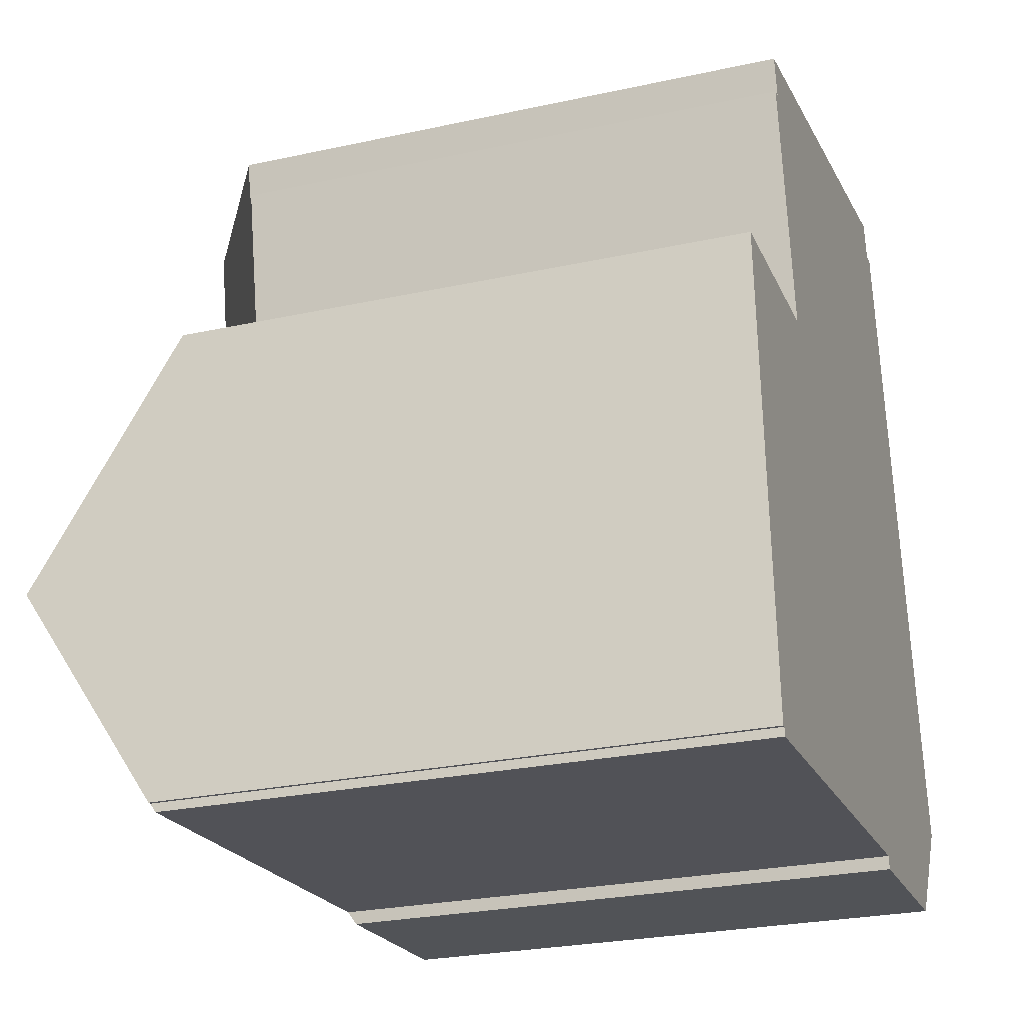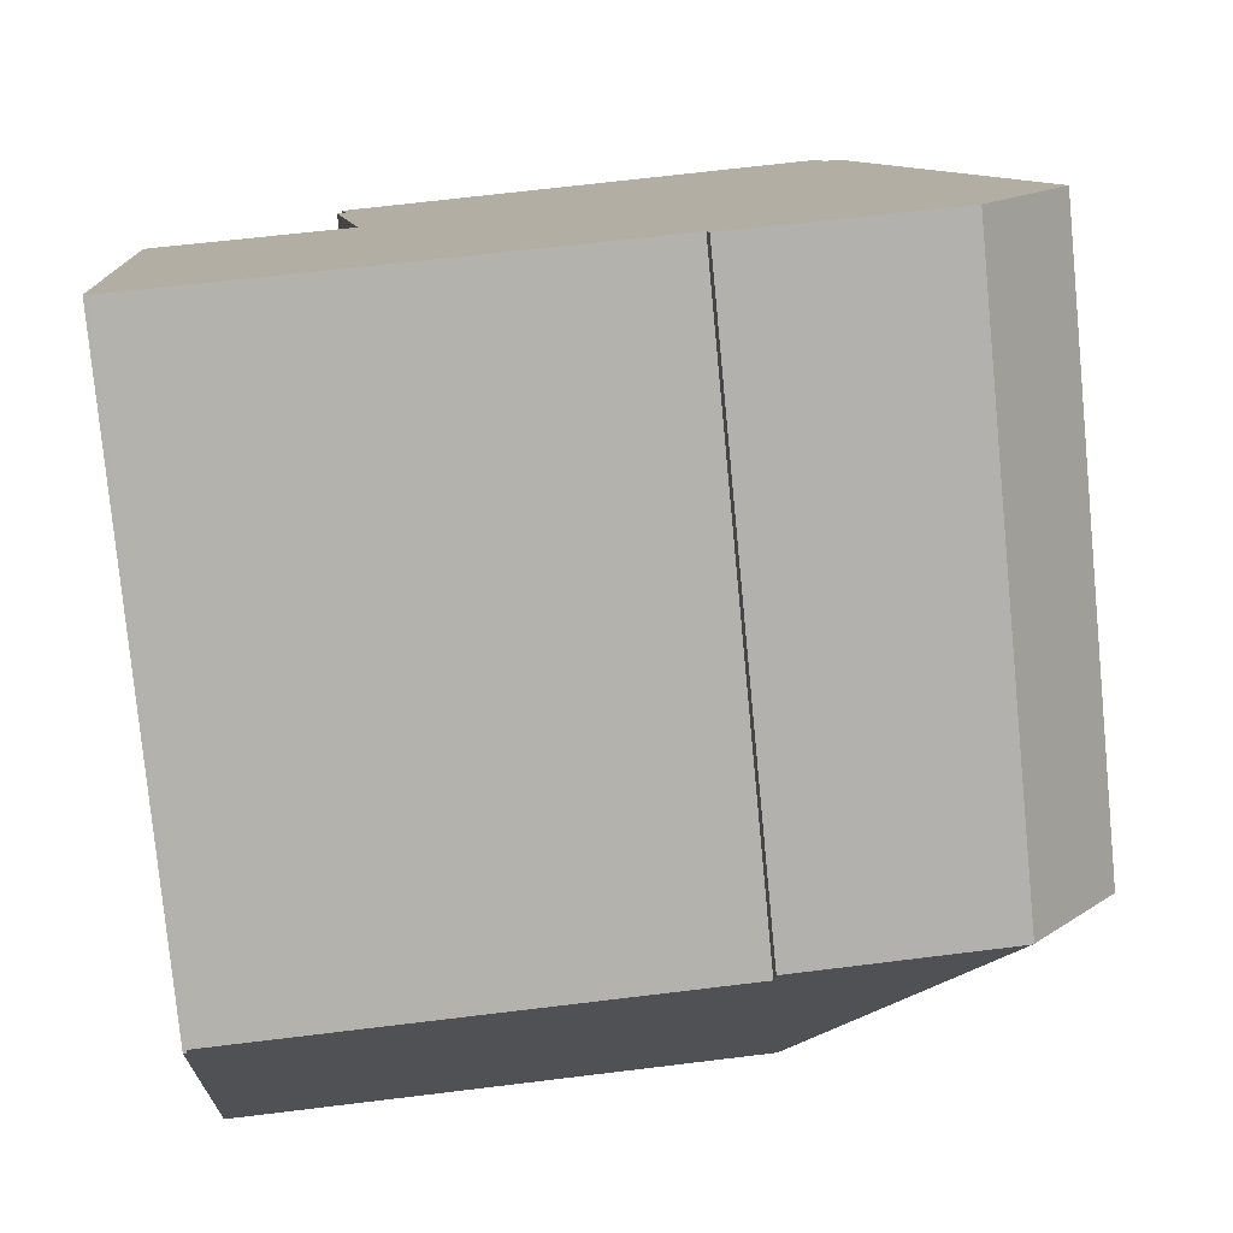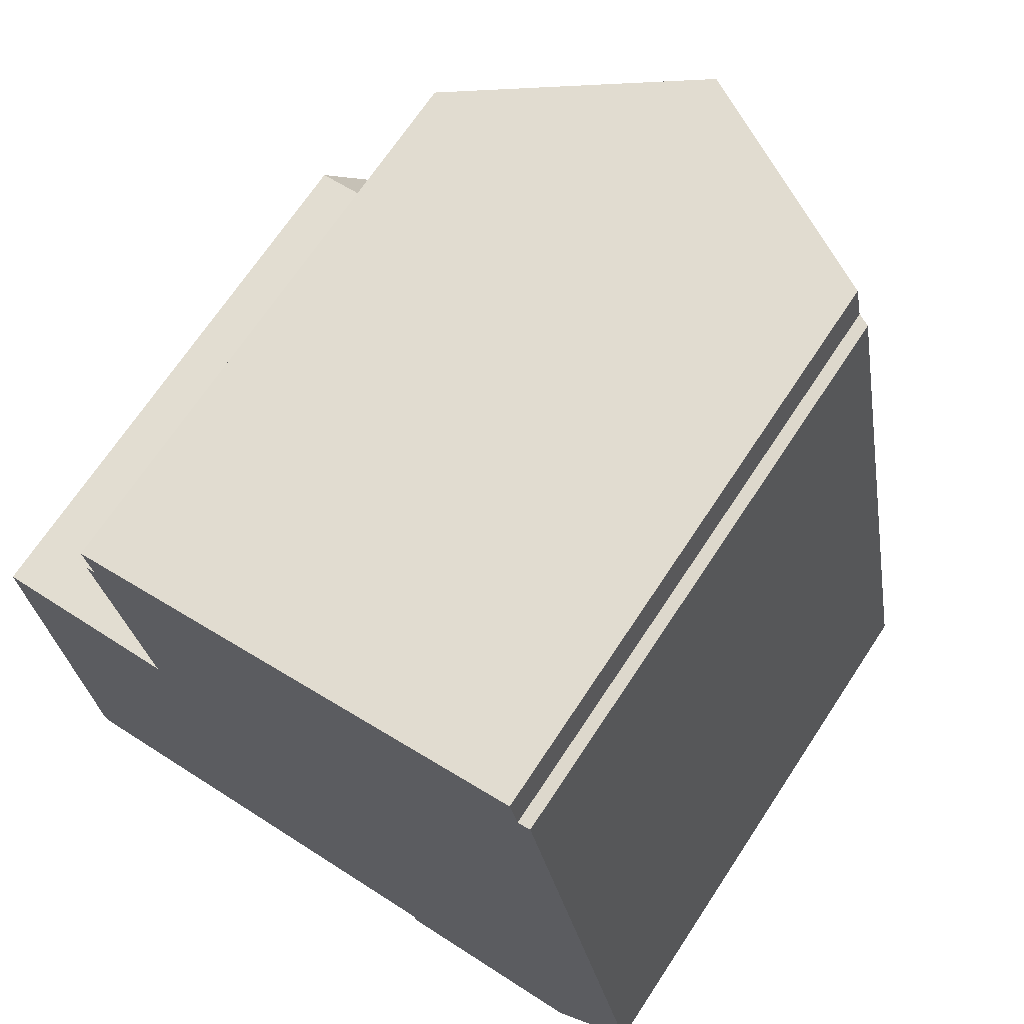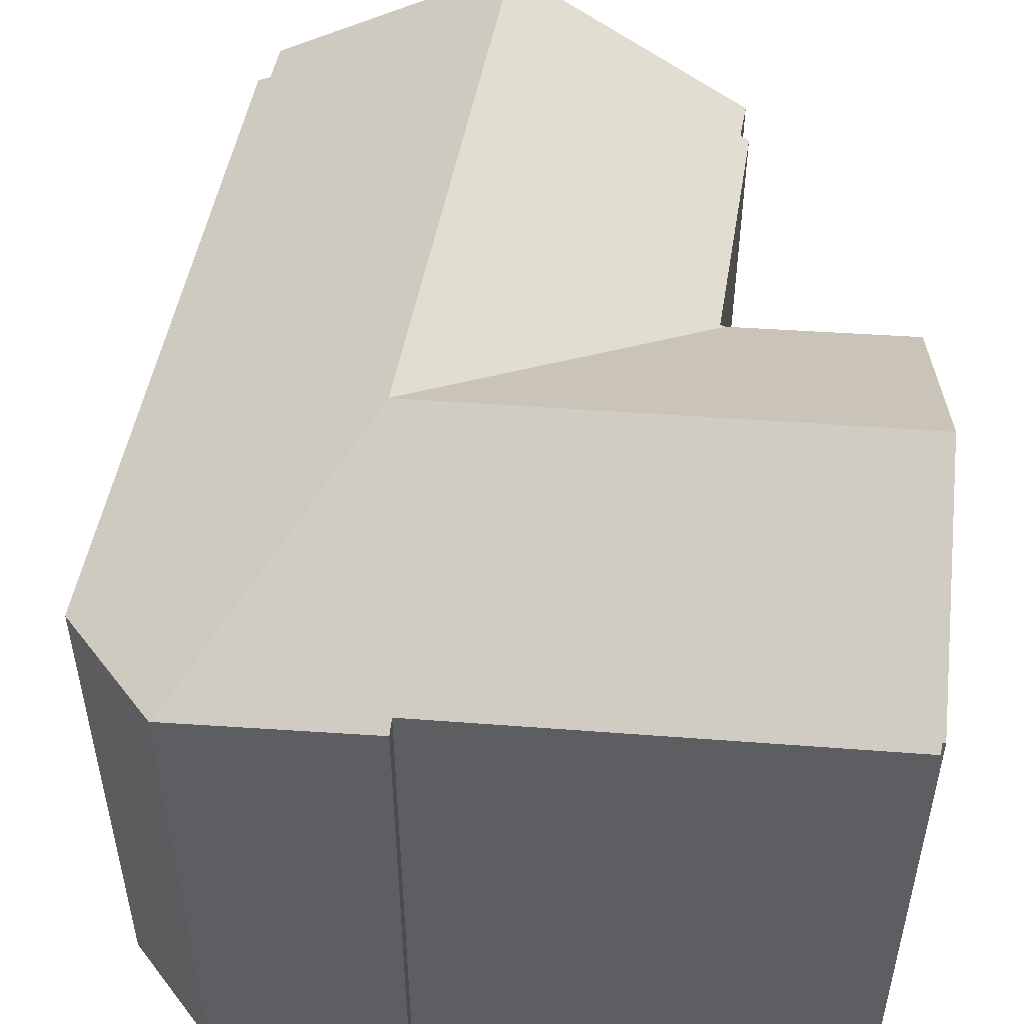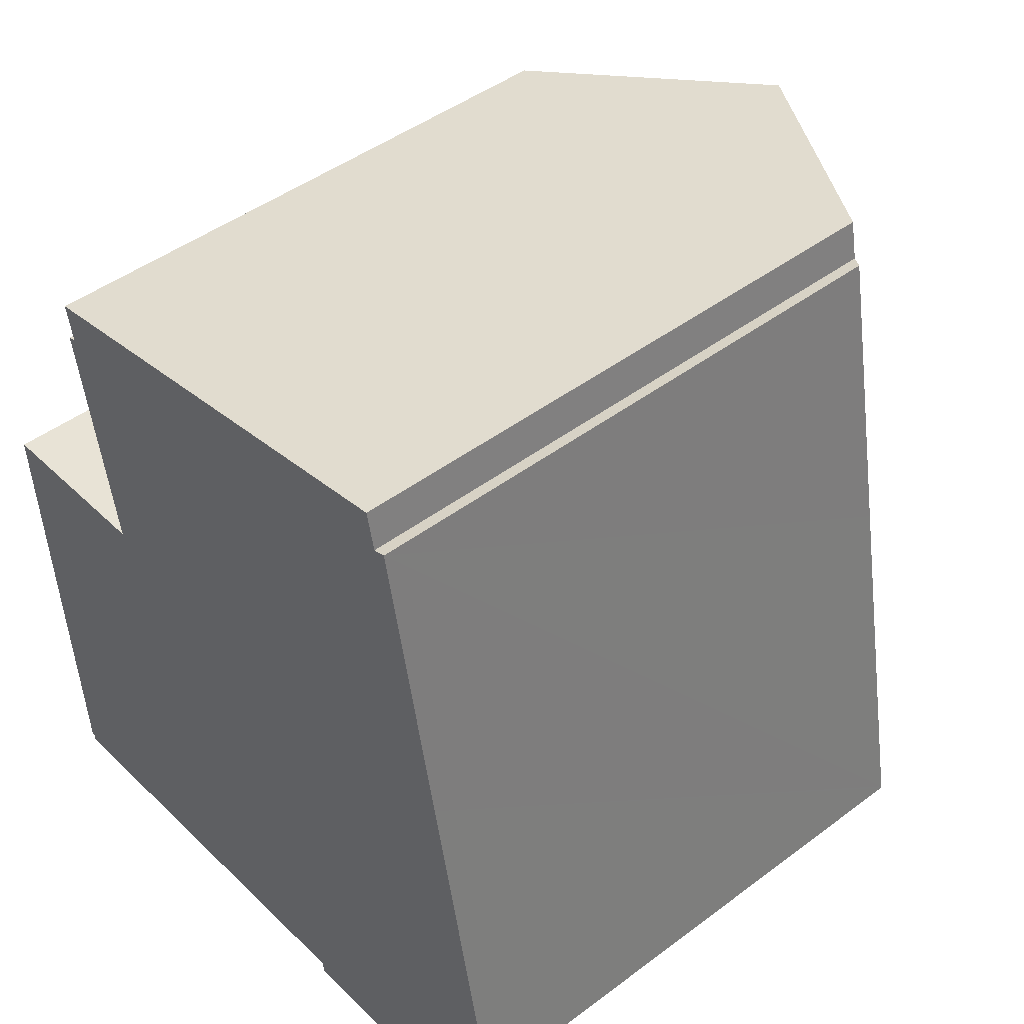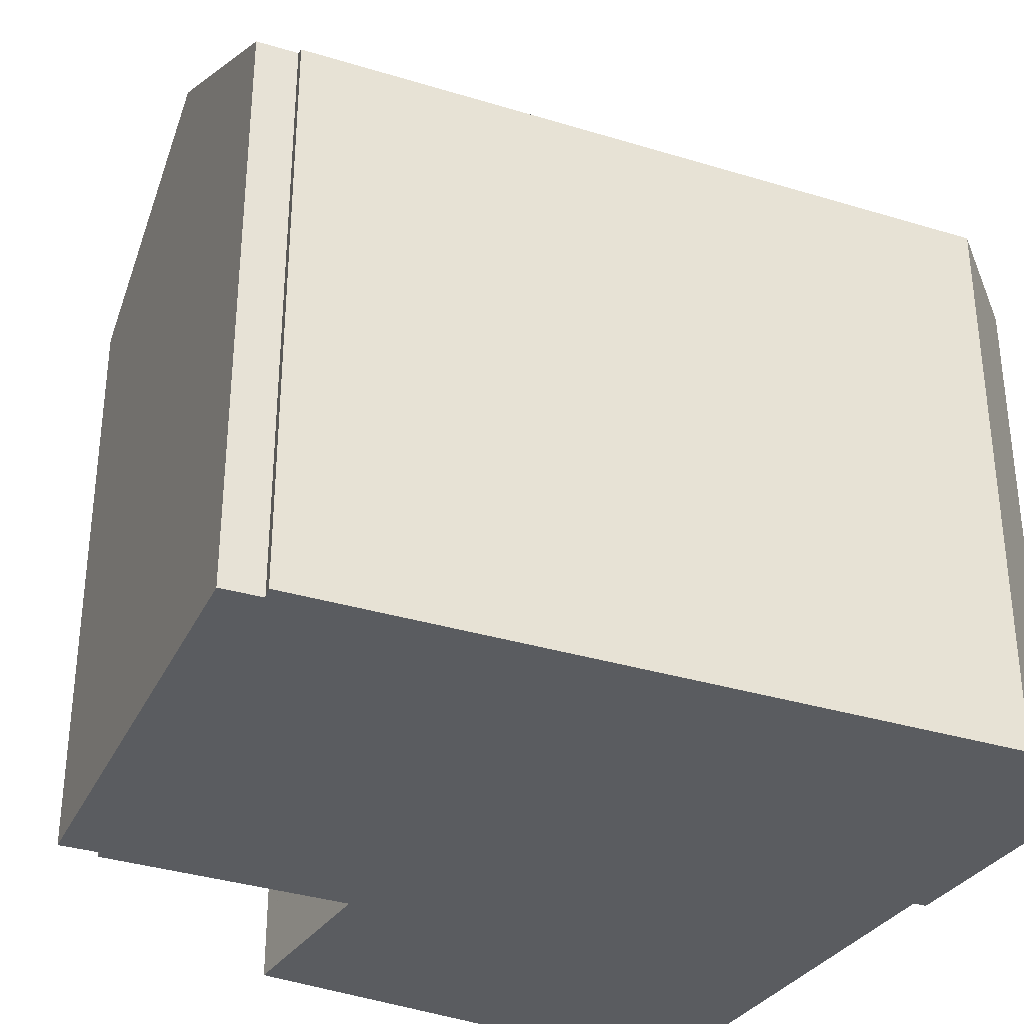
<metadata>
{"format":"obj","ext":"obj","renderer":"f3d","projection":"perspective","resolution":1024,"background":"white","views":[{"elev":-26.3,"azim":-71.0,"up":"+Z"},{"elev":-78.5,"azim":5.5,"up":"+Z"},{"elev":69.1,"azim":33.4,"up":"+Z"},{"elev":51.5,"azim":179.8,"up":"+Y"},{"elev":46.2,"azim":49.4,"up":"+Z"},{"elev":-33.8,"azim":56.6,"up":"+Y"}]}
</metadata>
<code>
v  12.55 18.49 -5.338
v  17.67 14.61 -11.12
v  17.64 14.62 -11.12
v  19.74 14.61 -8.301
v  19.73 14.62 -8.254
v  0.734 15.1 -11.74
v  0.84 14.97 -11.95
v  0.747 14.97 -11.96
v  7.008 14.84 -11.64
v  0.859 14.83 -12.17
v  0.396 18.49 -6.34
v  5.906 18.49 -5.886
v  7.657 14.84 -11.59
v  9.602 14.84 -11.43
v  12.46 14.85 -11.18
v  12.52 14.63 -11.52
v  0.004 14.56 -0.069
v  0 14.51 8.887e-16
v  4.021 14.56 0.263
v  4.721 14.56 0.308
v  4.734 14.56 0.309
v  4.854 14.63 0.317
v  11.36 18.49 0.867
v  4.852 14.63 0.331
v  3.8 14.72 6.58
v  4.026 14.86 6.628
v  9.85 18.49 8.754
v  3.832 14.86 7.631
v  15.9 14.83 9.884
v  16.08 14.82 9.031
v  16.11 14.82 8.887
v  16.45 14.62 8.993
v  17.89 14.62 1.406
v  0.84 7.317e-16 -11.95
v  0.859 7.45e-16 -12.17
v  0.747 7.32e-16 -11.96
v  0.734 7.189e-16 -11.74
v  0 0 0
v  0.396 3.882e-16 -6.34
v  0.004 4.225e-18 -0.069
v  4.852 -2.027e-17 0.331
v  4.854 -1.941e-17 0.317
v  3.8 -4.029e-16 6.58
v  4.026 -4.058e-16 6.628
v  3.832 -4.673e-16 7.631
v  12.46 6.848e-16 -11.18
v  12.52 7.052e-16 -11.52
v  17.67 6.808e-16 -11.12
v  17.64 6.81e-16 -11.12
v  9.602 6.996e-16 -11.43
v  7.657 7.097e-16 -11.59
v  7.008 7.131e-16 -11.64
v  4.021 -1.61e-17 0.263
v  4.734 -1.892e-17 0.309
v  4.721 -1.886e-17 0.308
v  15.9 -6.052e-16 9.884
v  9.85 -5.36e-16 8.754
v  16.11 -5.442e-16 8.887
v  16.45 -5.507e-16 8.993
v  16.08 -5.53e-16 9.031
v  17.89 -8.609e-17 1.406
v  19.74 5.083e-16 -8.301
v  19.73 5.054e-16 -8.254
g defaultobject
f 1 2 3
f 2 1 4
f 4 1 5
f 6 7 8
f 7 9 10
f 9 7 6
f 9 6 11
f 9 11 12
f 9 12 13
f 13 12 14
f 14 12 15
f 15 12 1
f 15 3 16
f 3 15 1
f 17 12 11
f 12 17 18
f 12 18 19
f 12 19 20
f 12 20 21
f 12 21 1
f 22 1 21
f 1 22 23
f 23 22 24
f 25 23 24
f 23 25 26
f 23 26 27
f 27 26 28
f 29 23 27
f 23 29 30
f 23 30 31
f 23 31 32
f 23 32 33
f 23 33 1
f 1 33 5
f 10 34 7
f 34 10 35
f 6 17 11
f 17 6 8
f 17 8 36
f 17 36 18
f 18 36 37
f 18 37 38
f 38 37 39
f 38 39 40
f 22 41 24
f 41 22 42
f 24 43 25
f 43 24 41
f 44 28 26
f 28 44 45
f 16 46 15
f 46 16 47
f 7 36 8
f 36 7 34
f 3 47 16
f 47 3 2
f 47 2 48
f 47 48 49
f 46 14 15
f 14 46 13
f 13 46 9
f 9 46 10
f 10 46 50
f 10 50 35
f 35 50 51
f 35 51 52
f 38 19 18
f 19 38 20
f 20 38 21
f 21 42 22
f 42 21 53
f 53 21 38
f 42 53 54
f 54 53 55
f 25 44 26
f 44 25 43
f 28 29 27
f 29 28 45
f 29 45 56
f 56 45 57
f 58 32 31
f 32 58 59
f 56 30 29
f 30 56 31
f 31 56 58
f 58 56 60
f 59 33 32
f 33 59 5
f 5 59 61
f 5 61 4
f 4 61 62
f 62 61 63
f 62 2 4
f 2 62 48
f 63 48 62
f 48 63 61
f 48 61 49
f 49 61 47
f 47 61 46
f 46 61 50
f 50 61 59
f 50 59 51
f 51 59 52
f 52 59 35
f 35 59 58
f 35 58 60
f 35 60 56
f 35 56 57
f 35 57 34
f 34 57 36
f 36 57 37
f 37 57 42
f 37 42 39
f 39 42 55
f 39 55 53
f 39 53 40
f 40 53 38
f 57 44 42
f 44 57 45
f 42 44 41
f 43 41 44

</code>
